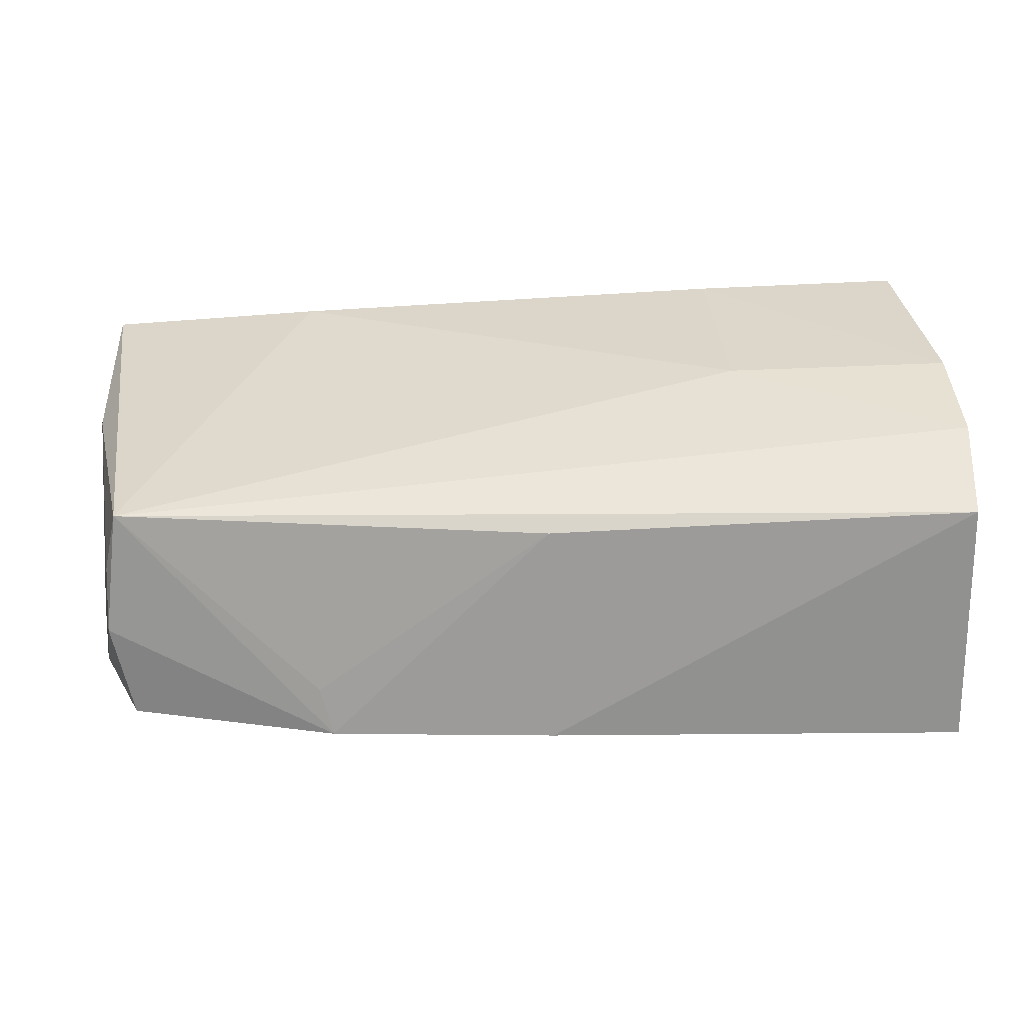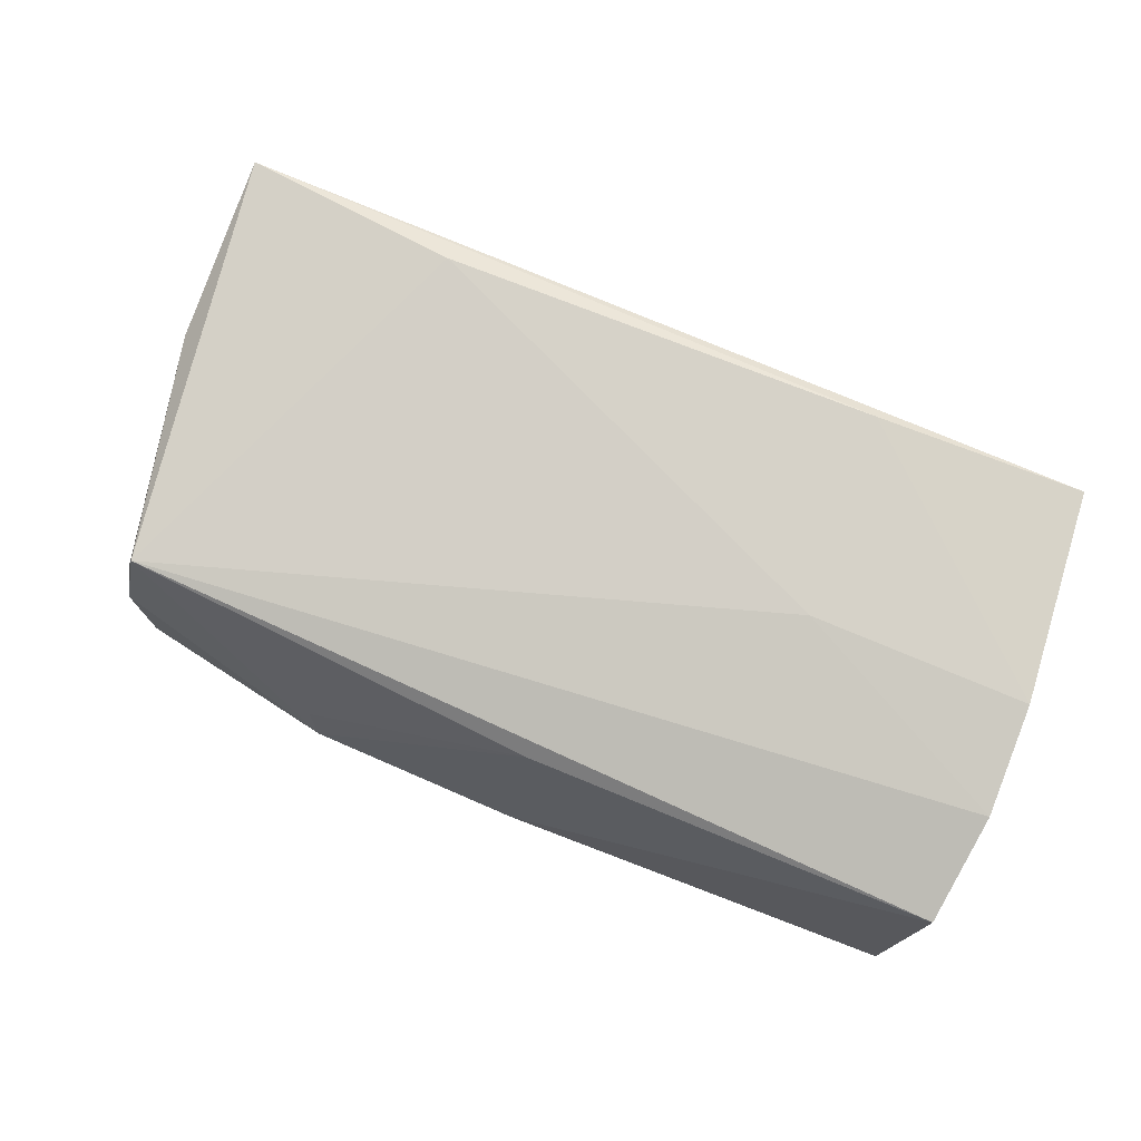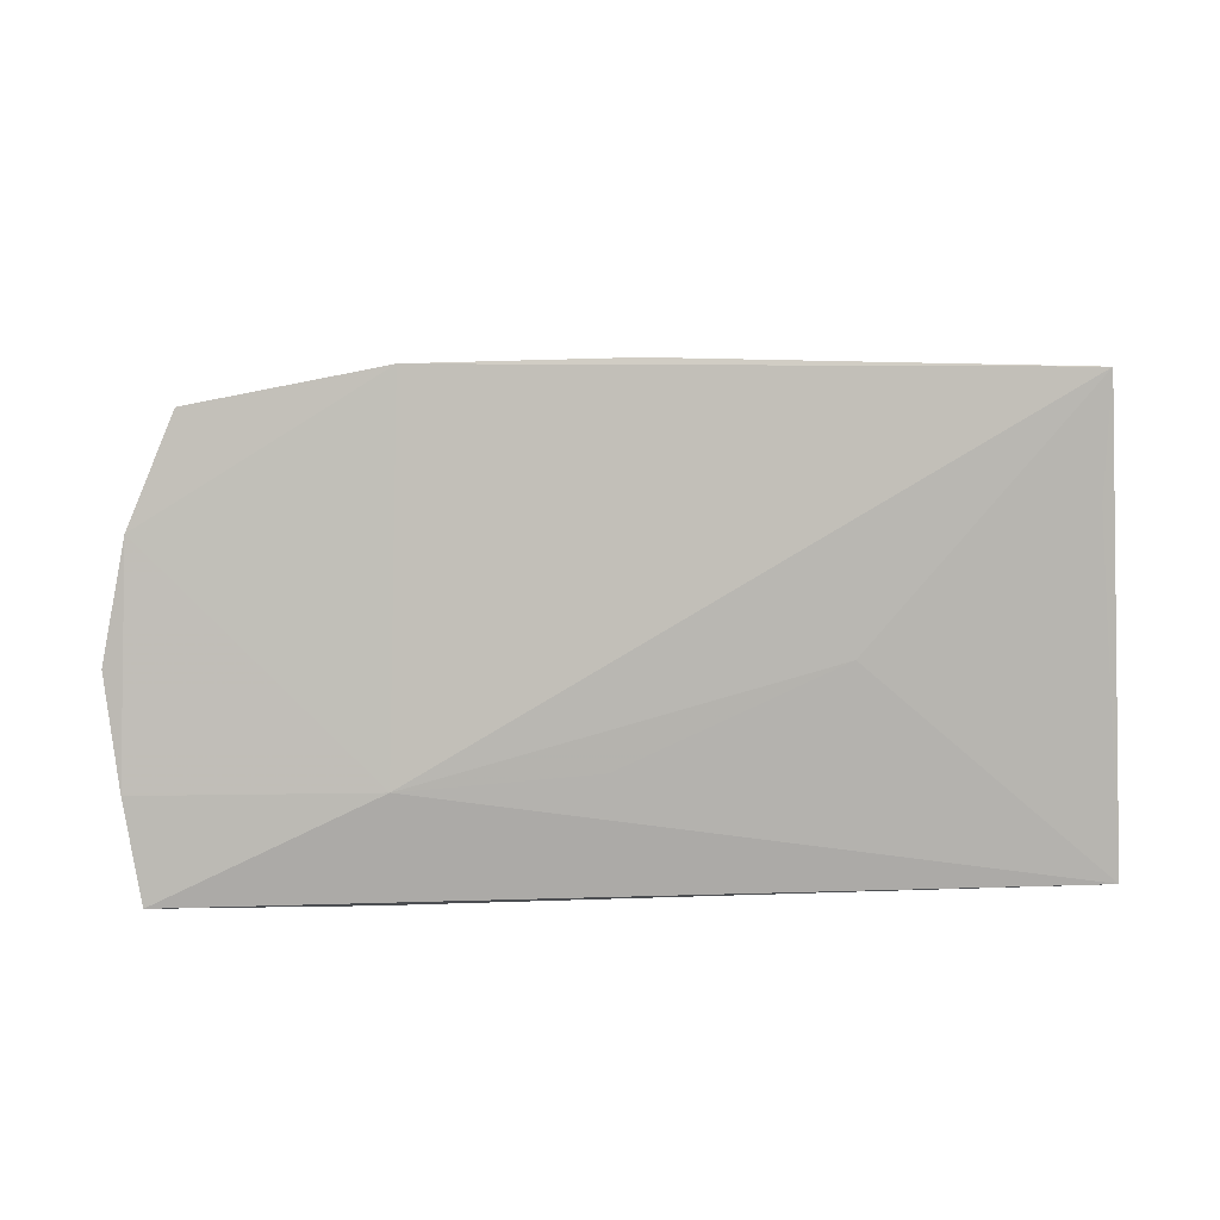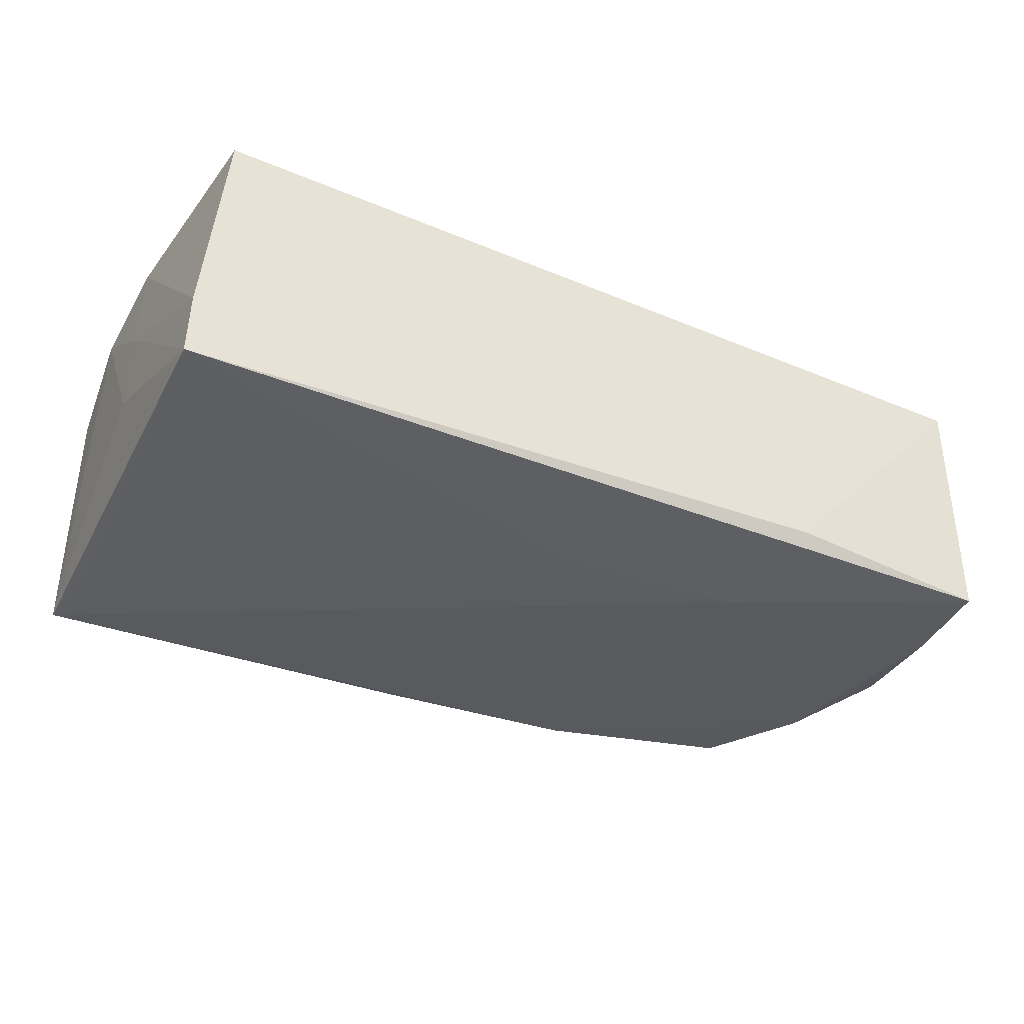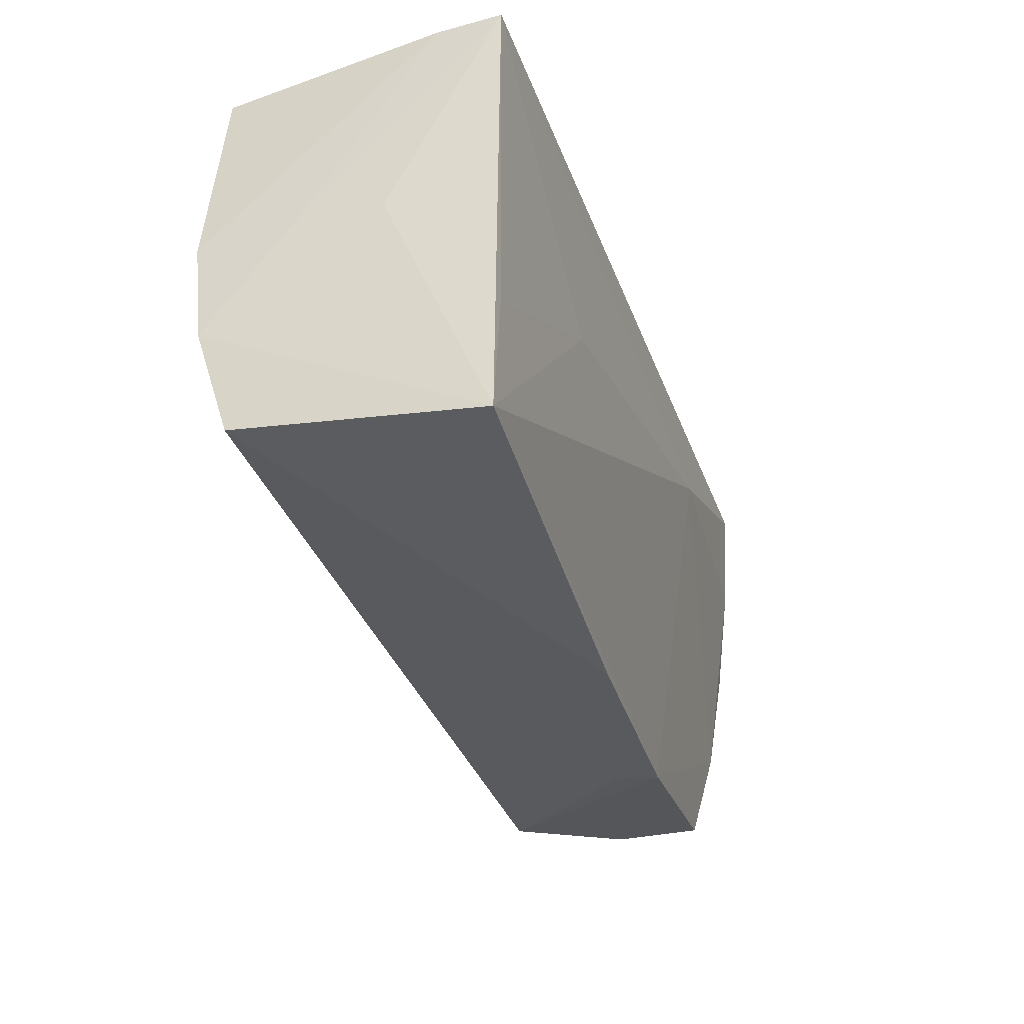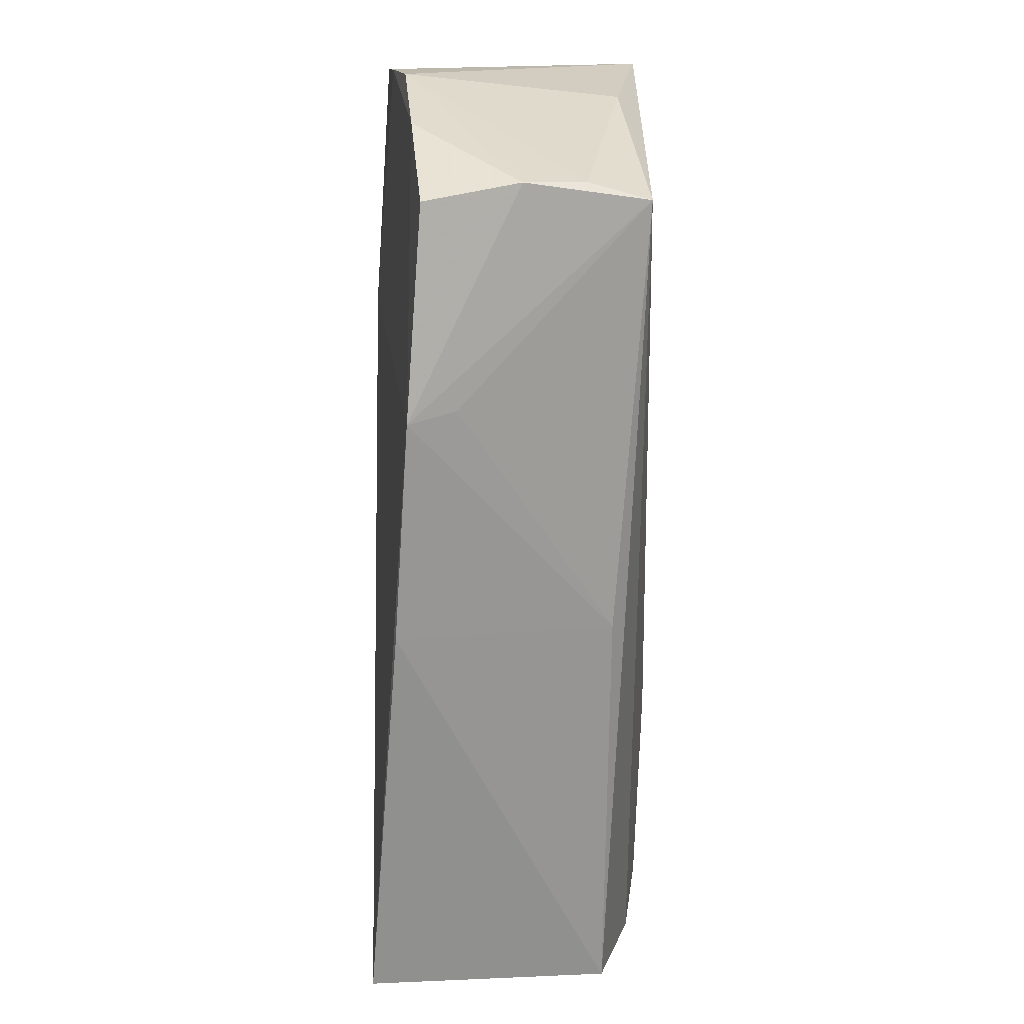
<metadata>
{"format":"obj","ext":"obj","renderer":"f3d","projection":"perspective","resolution":1024,"background":"white","views":[{"elev":-58.1,"azim":2.7,"up":"+Y"},{"elev":78.4,"azim":23.1,"up":"+Z"},{"elev":-79.8,"azim":1.7,"up":"+Z"},{"elev":-39.4,"azim":153.4,"up":"+Z"},{"elev":-35.6,"azim":109.5,"up":"+Y"},{"elev":-68.4,"azim":-90.6,"up":"+Y"}]}
</metadata>
<code>
v 0.05306 -0.01314 0.01629
v -0.05092 -0.0269 0.001027
v 0.05284 0.0002199 0.006244
v -0.05522 0.003244 0.01273
v -0.05661 0.01366 -0.01533
v -0.05472 0.02616 -0.01662
v -0.02904 0.02707 -0.01503
v 0.05201 0.02628 -0.009885
v 0.05247 0.0001897 0.01807
v 0.02435 0.02473 0.01803
v 0.0521 0.02616 -0.01773
v -0.05825 -9.345e-05 -0.0131
v -0.02462 -0.03228 -0.01163
v 0.05264 -5.952e-05 -0.004467
v -0.05585 0.02564 0.01588
v 0.04966 0.02594 0.01747
v -0.04897 -0.02822 -0.01014
v -0.003199 0.0121 -0.01773
v -0.0505 -0.02436 0.008202
v -0.02926 0.02295 0.01799
v 0.001796 -0.03228 -0.01315
v 0.02367 0.0003674 -0.01773
v 0.05196 -0.02619 0.01245
v 0.02587 -0.0001533 0.01841
v 0.05002 -0.01553 -0.01706
v -0.04855 -0.02433 0.01547
v -0.02692 0.01354 -0.01772
v 0.002263 -0.02701 0.01237
v 0.05108 -0.03007 -0.01672
v -0.05505 -0.01473 -0.0117
v -0.02588 -0.03089 -0.006052
f 1 29 14
f 8 16 9
f 12 15 5
f 15 6 5
f 4 15 12
f 12 19 4
f 4 26 15
f 19 26 4
f 1 14 3
f 3 9 1
f 8 9 3
f 15 26 20
f 27 5 6
f 27 29 13
f 11 14 29
f 8 3 11
f 11 3 14
f 11 27 6
f 1 9 24
f 24 26 1
f 24 20 26
f 23 29 1
f 1 26 23
f 12 5 30
f 13 17 30
f 30 27 13
f 5 27 30
f 29 27 22
f 8 11 7
f 7 11 6
f 7 16 8
f 15 16 7
f 7 6 15
f 20 24 10
f 10 16 15
f 15 20 10
f 10 9 16
f 10 24 9
f 13 29 21
f 29 23 21
f 28 23 26
f 13 21 28
f 28 21 23
f 2 30 17
f 2 26 19
f 2 19 12
f 12 30 2
f 13 26 2
f 2 17 13
f 25 11 29
f 29 22 25
f 25 22 11
f 27 11 18
f 18 22 27
f 11 22 18
f 31 26 13
f 13 28 31
f 31 28 26

</code>
